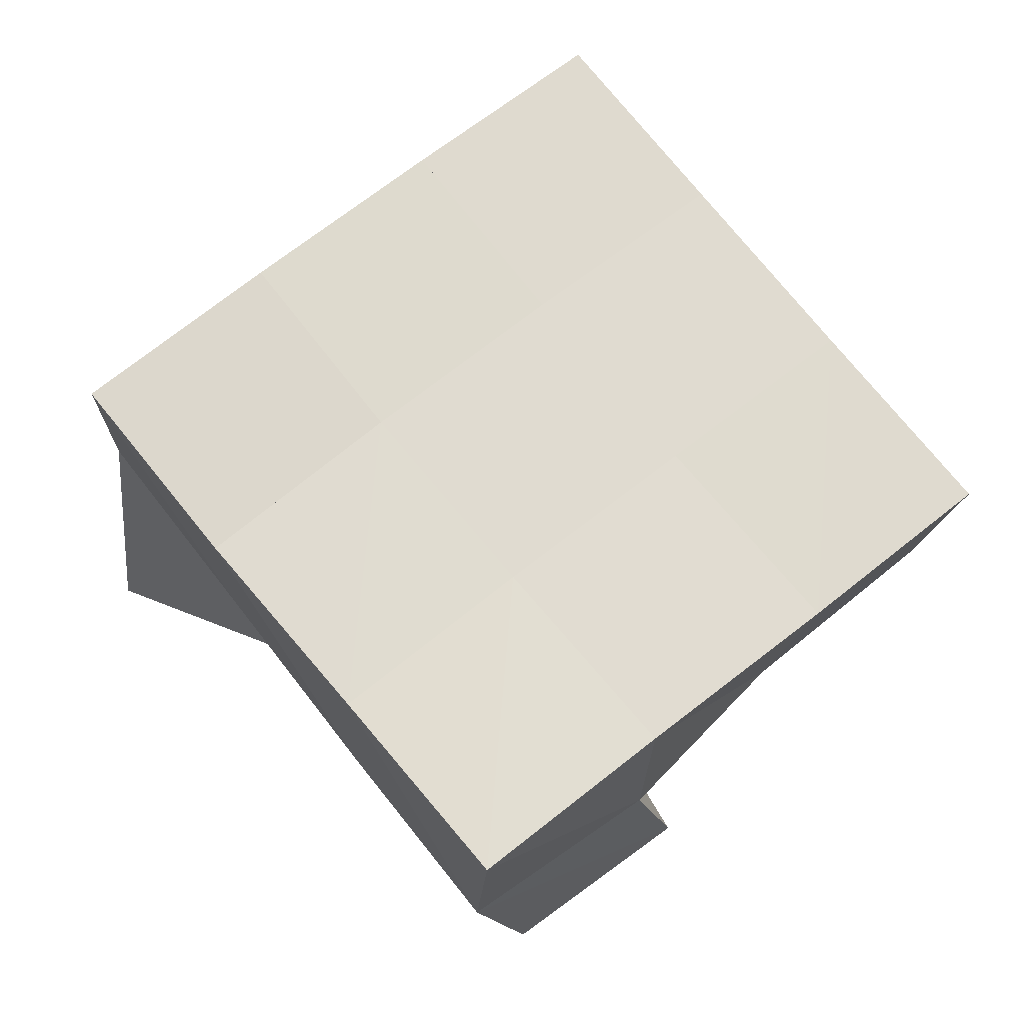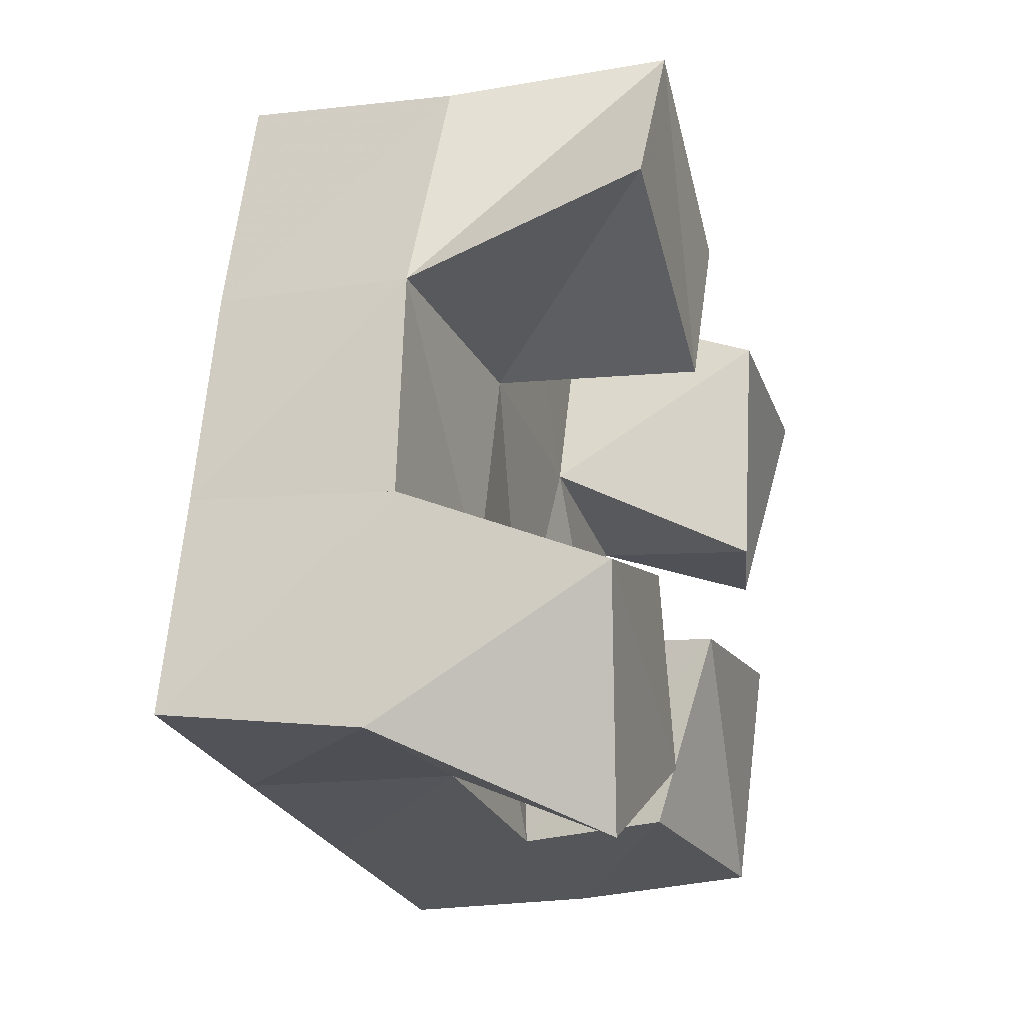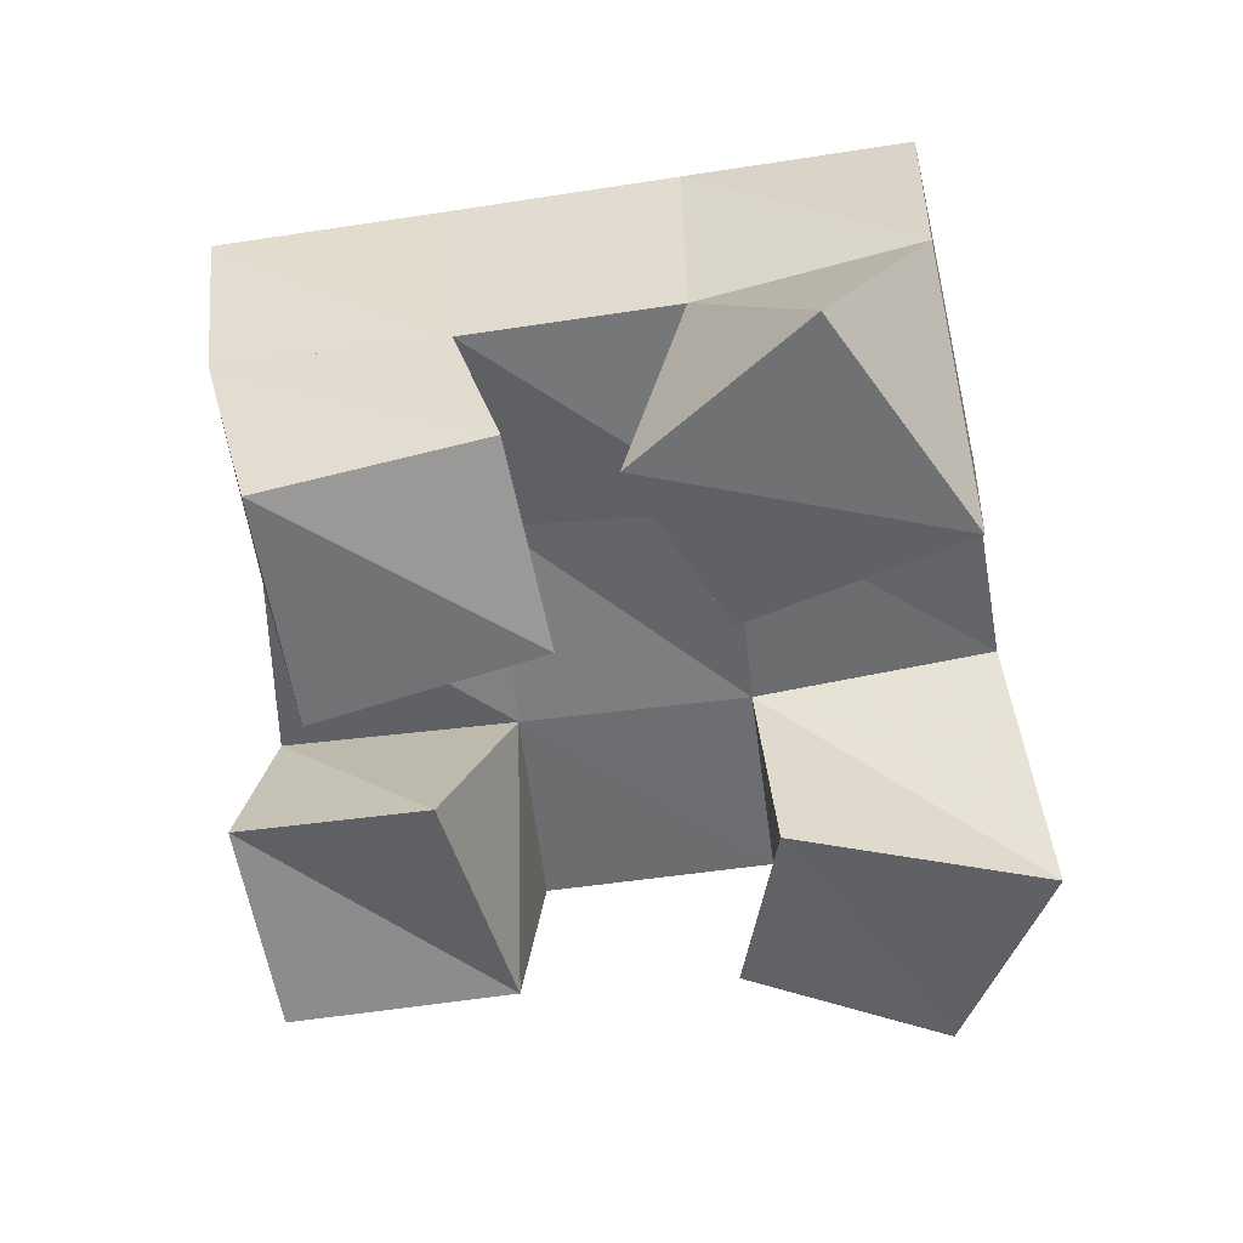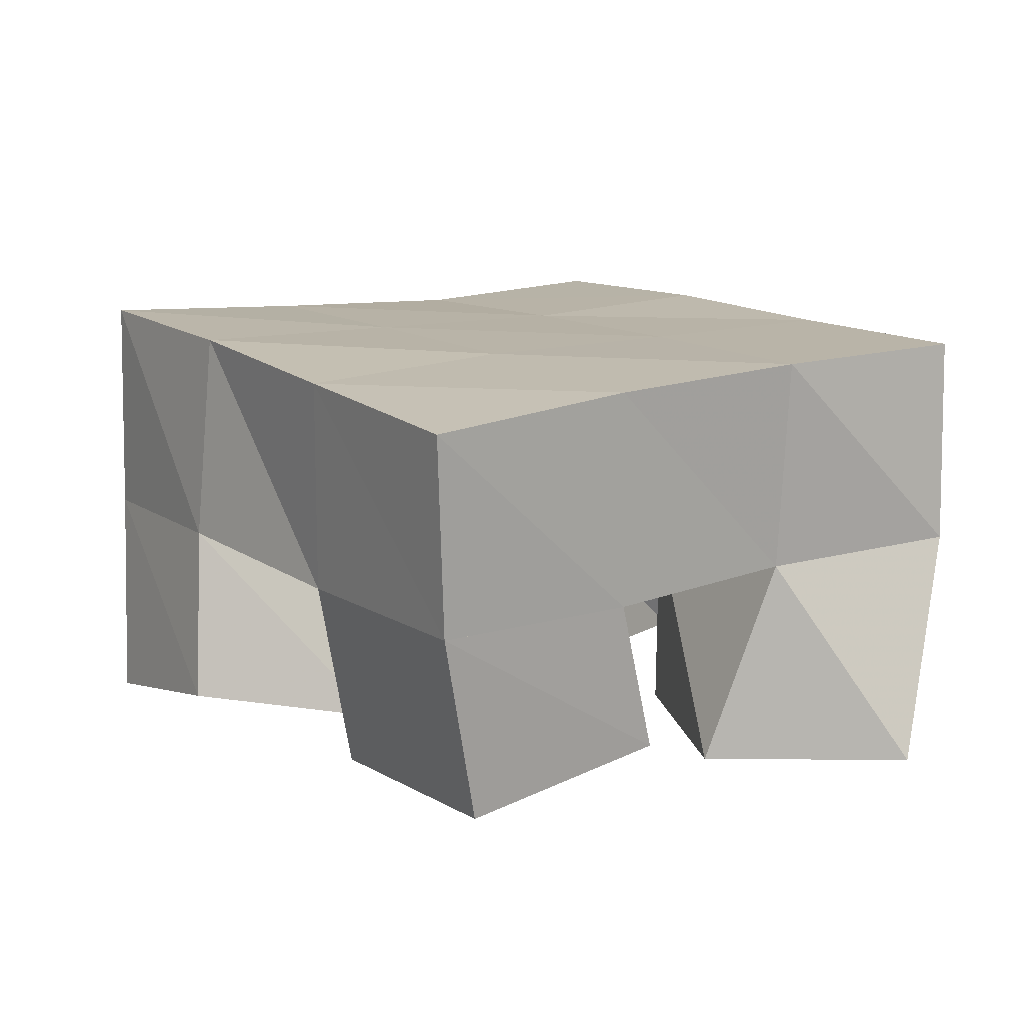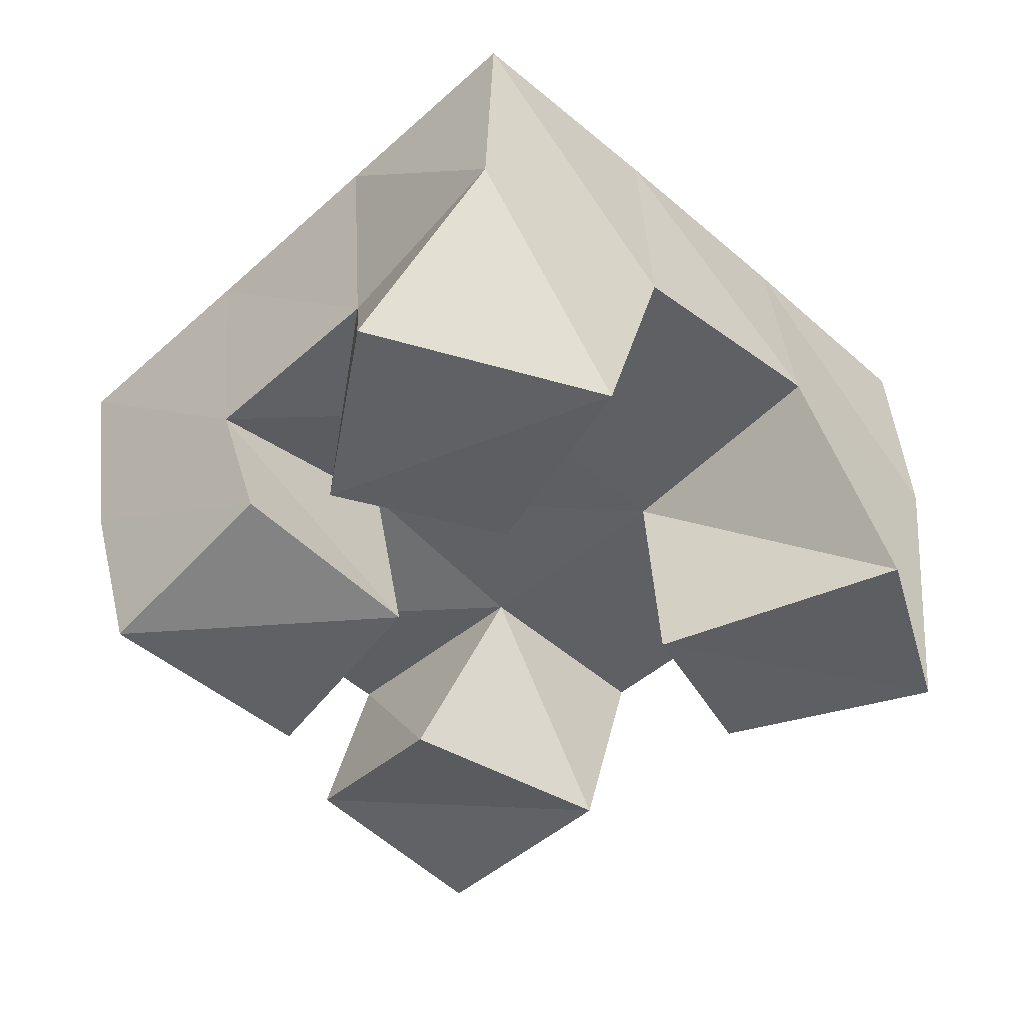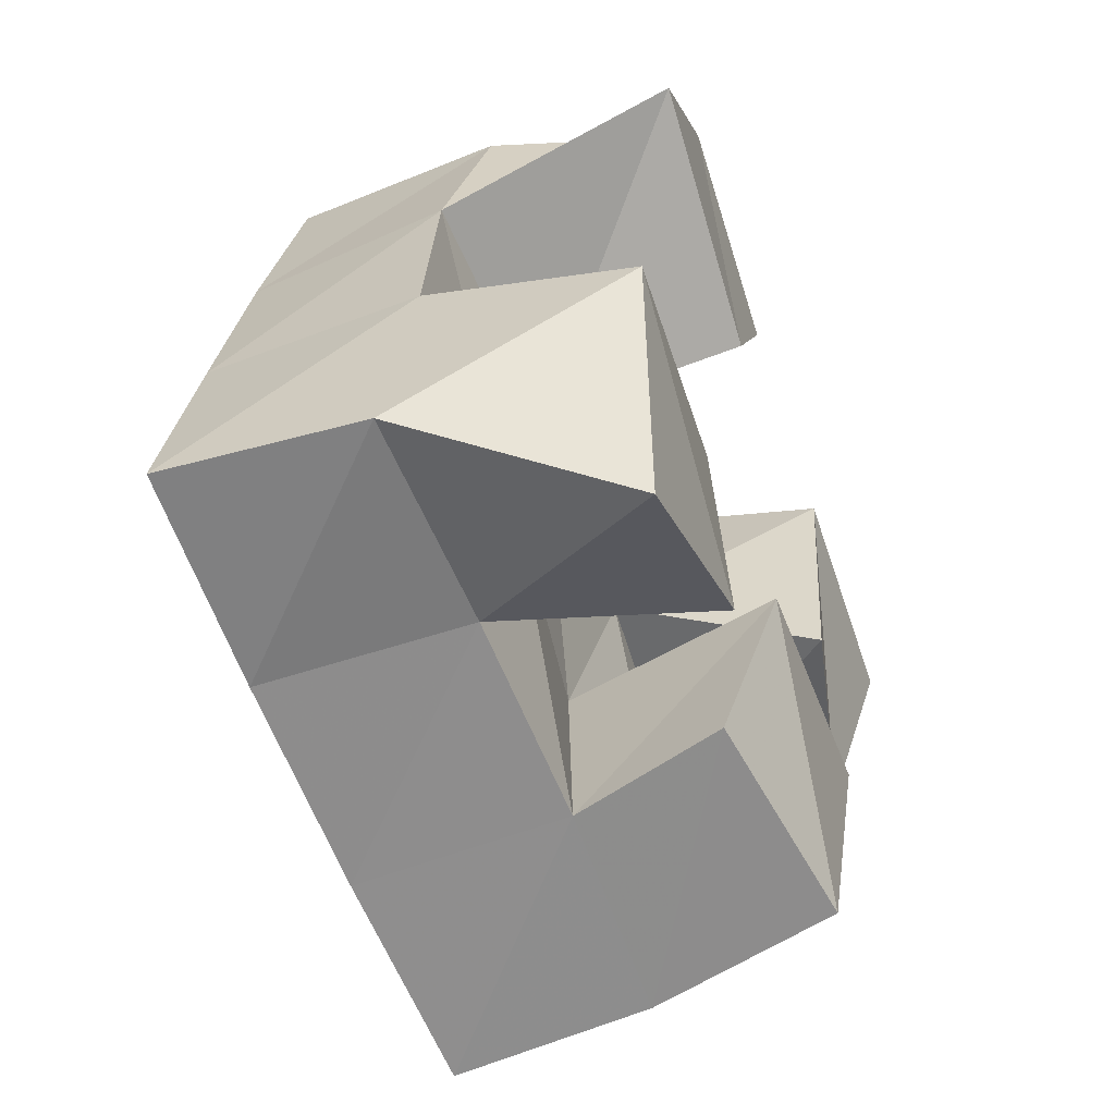
<metadata>
{"format":"obj","ext":"obj","renderer":"f3d","projection":"perspective","resolution":1024,"background":"white","views":[{"elev":71.0,"azim":74.6,"up":"+Y"},{"elev":-1.2,"azim":-71.2,"up":"+Z"},{"elev":-55.4,"azim":-148.7,"up":"+Y"},{"elev":11.2,"azim":168.3,"up":"+Y"},{"elev":-45.8,"azim":-112.0,"up":"+Y"},{"elev":-41.2,"azim":-68.9,"up":"+Z"}]}
</metadata>
<code>
v 2.695 0.1 -0.1821
v 2.679 0.15 -0.1595
v 2.743 0.1001 -0.1719
v 2.726 0.1476 -0.1734
v 2.691 0.1 -0.1246
v 2.695 0.1494 -0.1102
v 2.743 0.1043 -0.1284
v 2.742 0.1472 -0.1271
v 2.817 0.1011 -0.1227
v 2.811 0.1491 -0.1031
v 2.862 0.1121 -0.1329
v 2.86 0.1512 -0.1235
v 2.83 0.1034 -0.07014
v 2.832 0.1505 -0.05819
v 2.878 0.1042 -0.08866
v 2.876 0.1516 -0.07716
v 2.716 0.1008 -0.04035
v 2.714 0.1539 -0.06235
v 2.76 0.1 -0.08097
v 2.764 0.1494 -0.08227
v 2.757 0.1065 -0.008263
v 2.735 0.1513 -0.01801
v 2.788 0.1034 -0.04964
v 2.783 0.1503 -0.03826
v 2.76 0.1088 -0.1859
v 2.769 0.1442 -0.1927
v 2.806 0.1 -0.2039
v 2.814 0.1436 -0.2123
v 2.775 0.1 -0.1435
v 2.789 0.1526 -0.1463
v 2.827 0.1 -0.1543
v 2.835 0.1451 -0.164
v 2.679 0.198 -0.1579
v 2.725 0.1967 -0.177
v 2.698 0.1993 -0.1117
v 2.744 0.1981 -0.1302
v 2.719 0.2017 -0.0654
v 2.764 0.199 -0.08423
v 2.739 0.2018 -0.01874
v 2.784 0.199 -0.03856
v 2.77 0.1941 -0.1967
v 2.79 0.1975 -0.1505
v 2.81 0.1992 -0.1046
v 2.83 0.2005 -0.05958
v 2.816 0.1895 -0.2177
v 2.836 0.1946 -0.172
v 2.856 0.1995 -0.1257
v 2.876 0.2024 -0.08037
f 1 2 4
f 3 1 4
f 2 6 8
f 4 2 8
f 6 5 7
f 8 6 7
f 5 1 3
f 7 5 3
f 8 7 3
f 4 8 3
f 2 1 5
f 6 2 5
f 9 10 12
f 11 9 12
f 10 14 16
f 12 10 16
f 14 13 15
f 16 14 15
f 13 9 11
f 15 13 11
f 16 15 11
f 12 16 11
f 10 9 13
f 14 10 13
f 17 18 20
f 19 17 20
f 18 22 24
f 20 18 24
f 22 21 23
f 24 22 23
f 21 17 19
f 23 21 19
f 24 23 19
f 20 24 19
f 18 17 21
f 22 18 21
f 25 26 28
f 27 25 28
f 26 30 32
f 28 26 32
f 30 29 31
f 32 30 31
f 29 25 27
f 31 29 27
f 32 31 27
f 28 32 27
f 26 25 29
f 30 26 29
f 2 33 34
f 4 2 34
f 33 35 36
f 34 33 36
f 35 6 8
f 36 35 8
f 6 2 4
f 8 6 4
f 36 8 4
f 34 36 4
f 33 2 6
f 35 33 6
f 6 35 36
f 8 6 36
f 35 37 38
f 36 35 38
f 37 18 20
f 38 37 20
f 18 6 8
f 20 18 8
f 38 20 8
f 36 38 8
f 35 6 18
f 37 35 18
f 18 37 38
f 20 18 38
f 37 39 40
f 38 37 40
f 39 22 24
f 40 39 24
f 22 18 20
f 24 22 20
f 40 24 20
f 38 40 20
f 37 18 22
f 39 37 22
f 4 34 41
f 26 4 41
f 34 36 42
f 41 34 42
f 36 8 30
f 42 36 30
f 8 4 26
f 30 8 26
f 42 30 26
f 41 42 26
f 34 4 8
f 36 34 8
f 8 36 42
f 30 8 42
f 36 38 43
f 42 36 43
f 38 20 10
f 43 38 10
f 20 8 30
f 10 20 30
f 43 10 30
f 42 43 30
f 36 8 20
f 38 36 20
f 20 38 43
f 10 20 43
f 38 40 44
f 43 38 44
f 40 24 14
f 44 40 14
f 24 20 10
f 14 24 10
f 44 14 10
f 43 44 10
f 38 20 24
f 40 38 24
f 26 41 45
f 28 26 45
f 41 42 46
f 45 41 46
f 42 30 32
f 46 42 32
f 30 26 28
f 32 30 28
f 46 32 28
f 45 46 28
f 41 26 30
f 42 41 30
f 30 42 46
f 32 30 46
f 42 43 47
f 46 42 47
f 43 10 12
f 47 43 12
f 10 30 32
f 12 10 32
f 47 12 32
f 46 47 32
f 42 30 10
f 43 42 10
f 10 43 47
f 12 10 47
f 43 44 48
f 47 43 48
f 44 14 16
f 48 44 16
f 14 10 12
f 16 14 12
f 48 16 12
f 47 48 12
f 43 10 14
f 44 43 14

</code>
